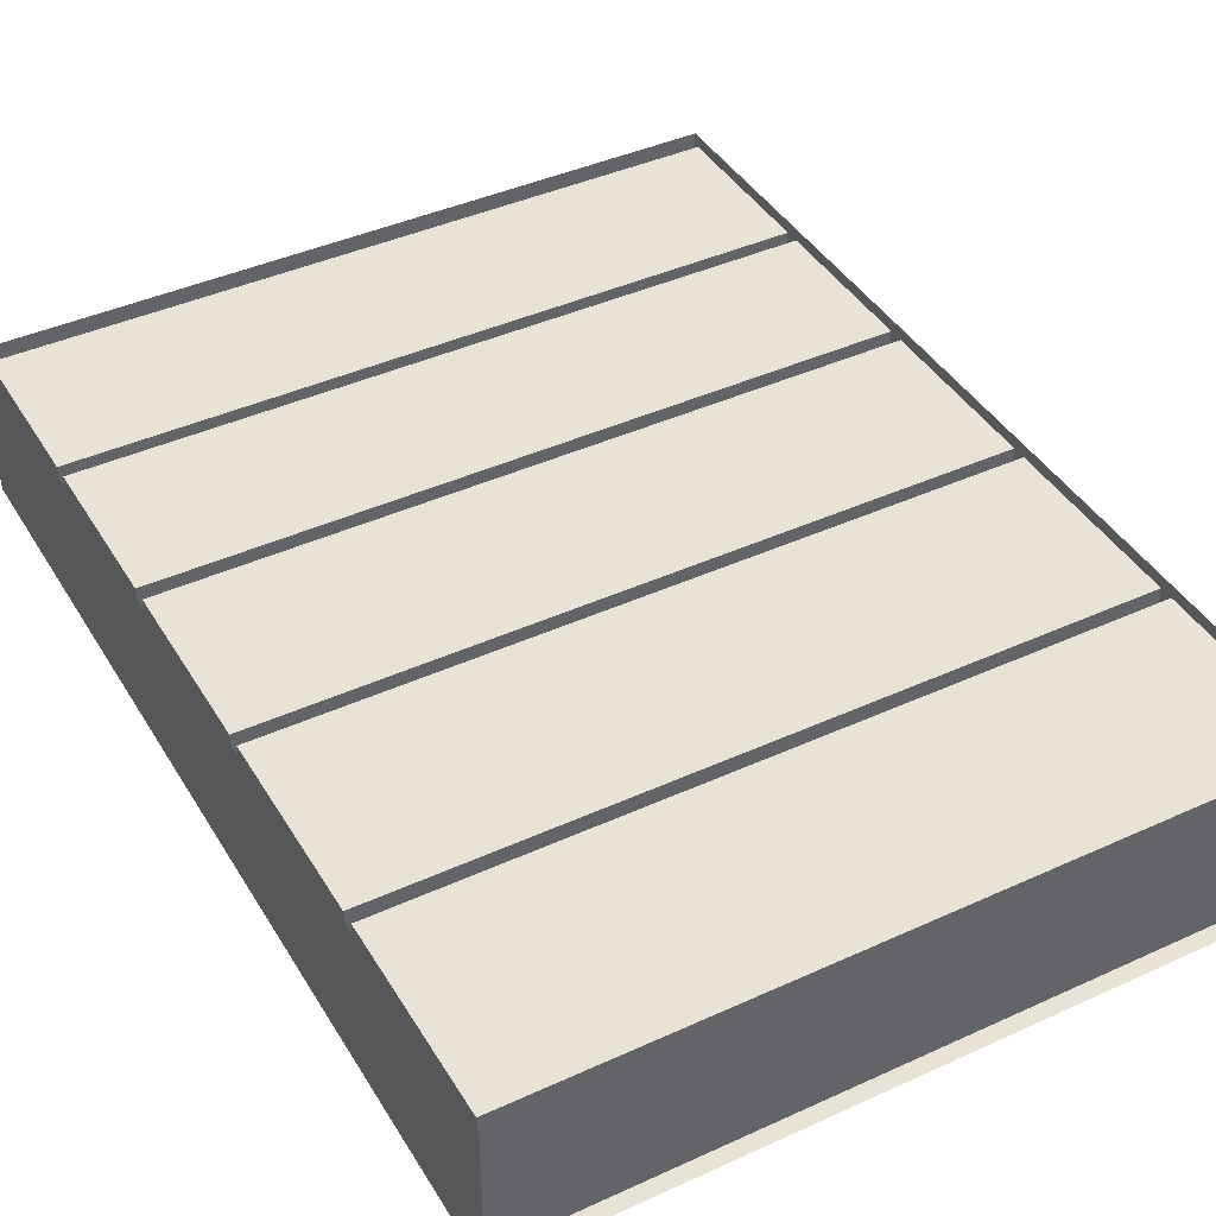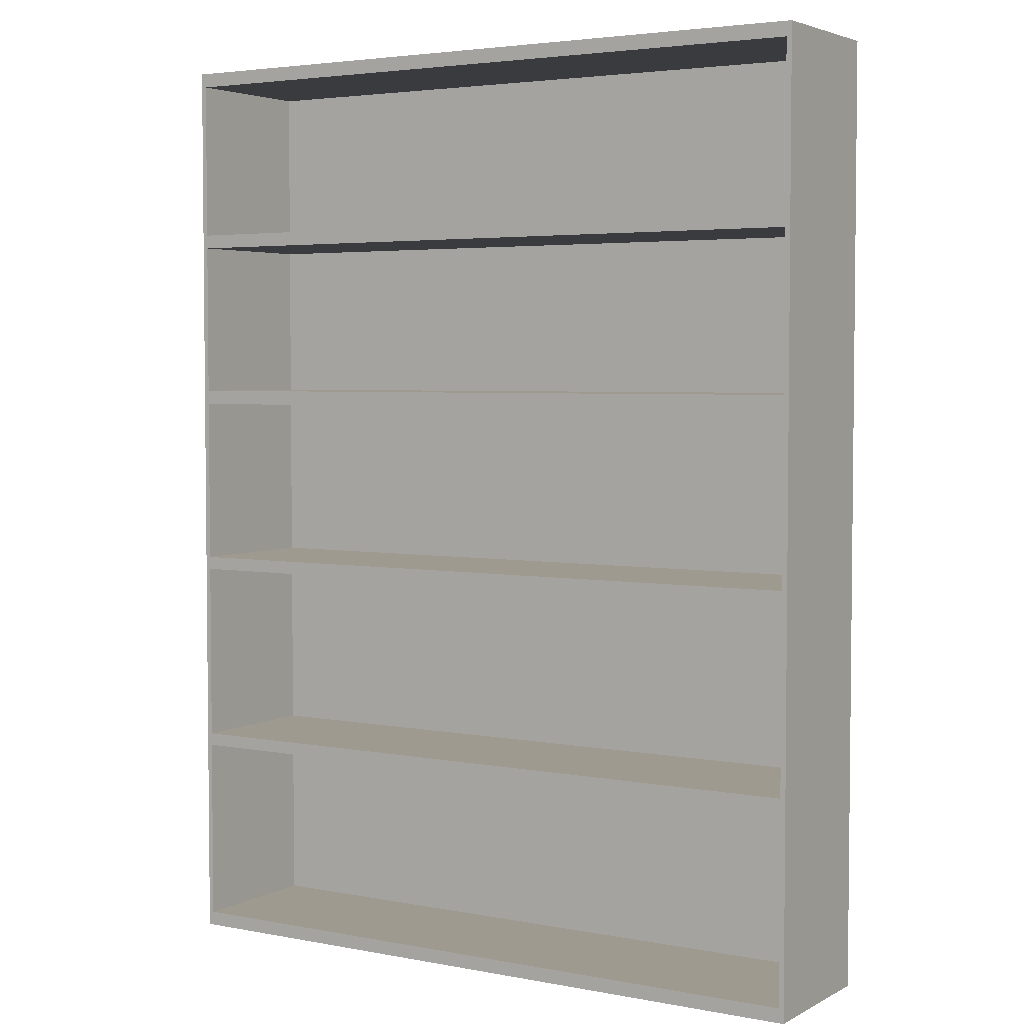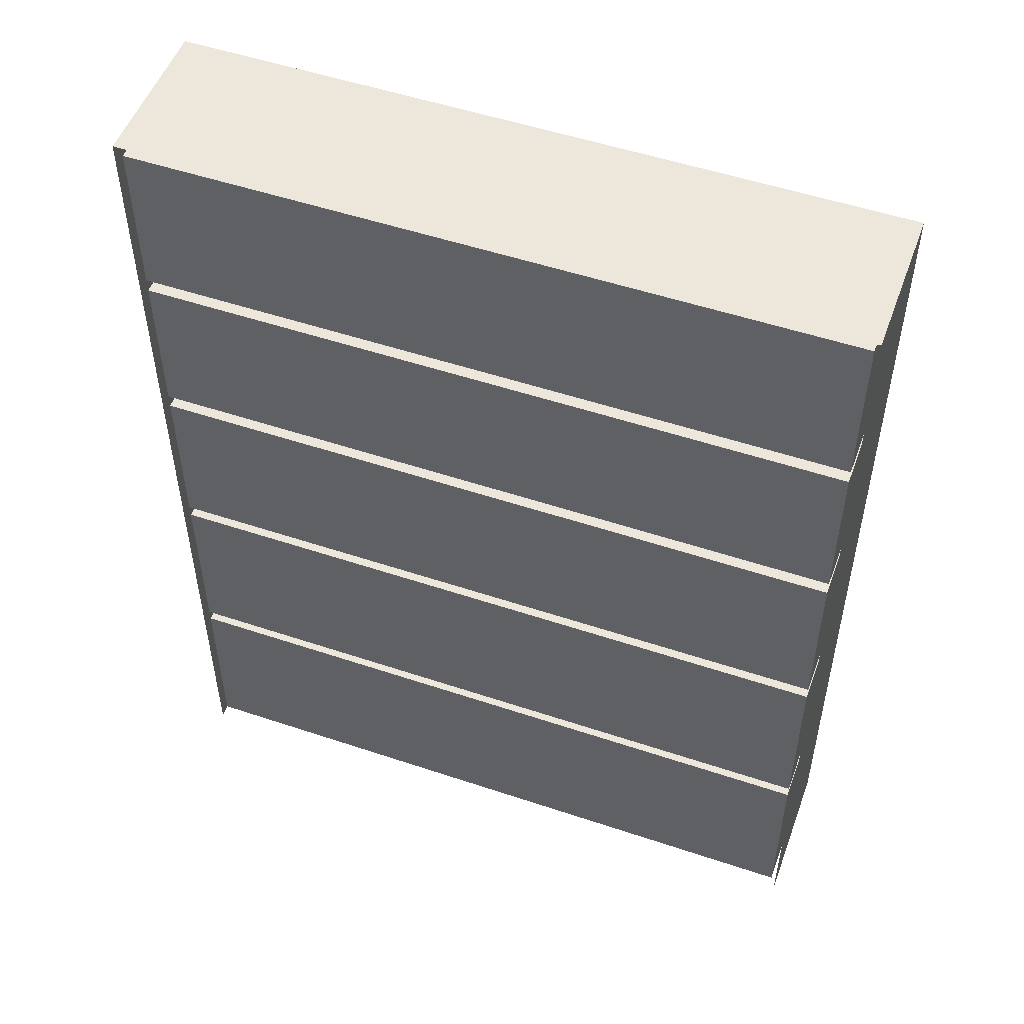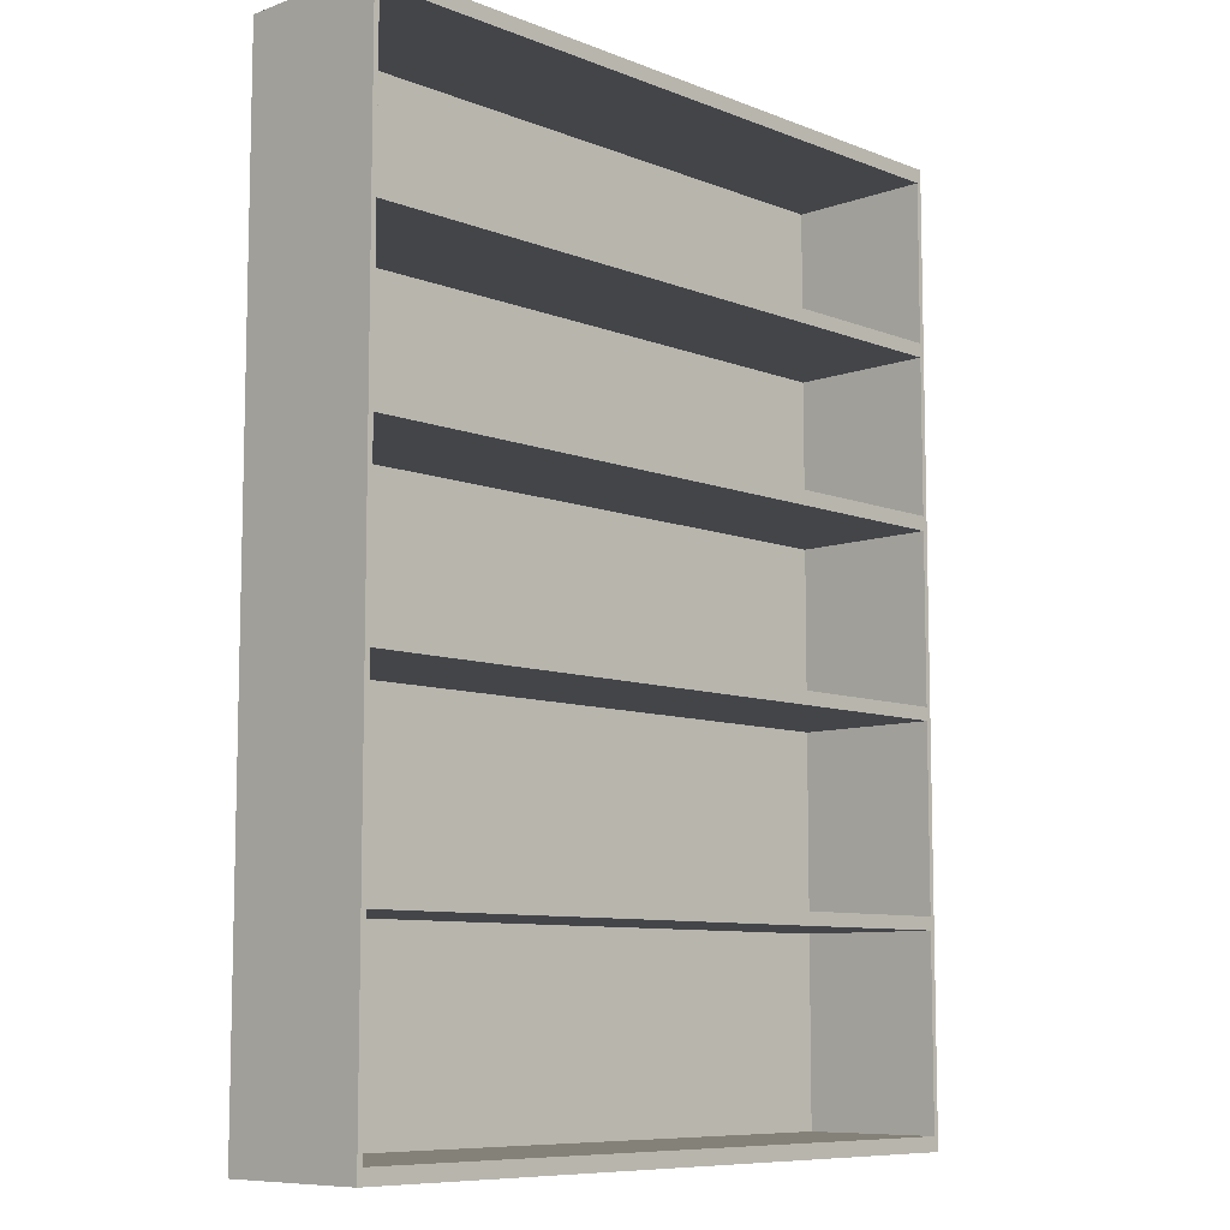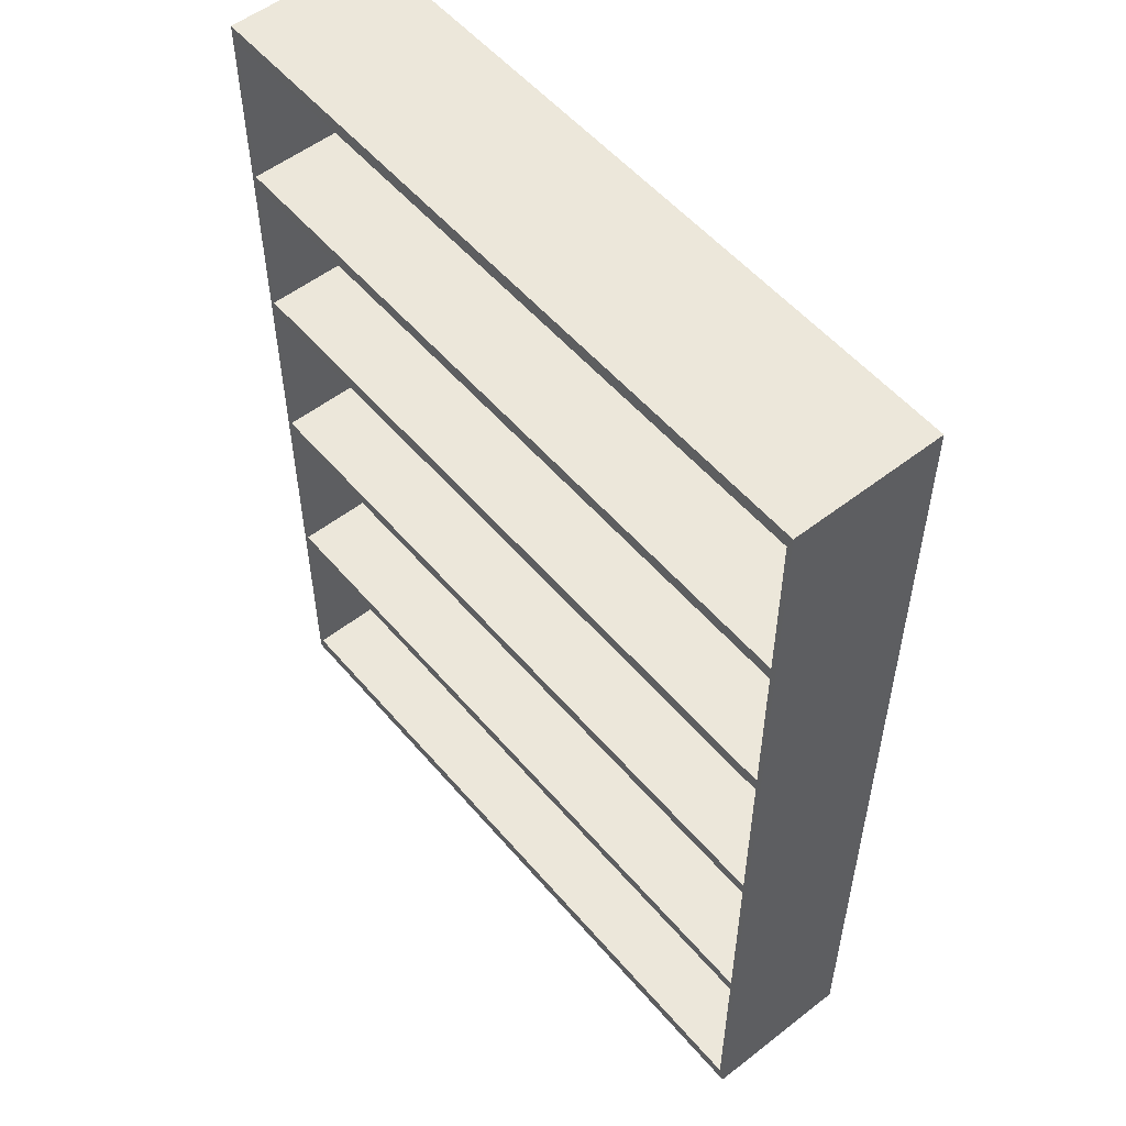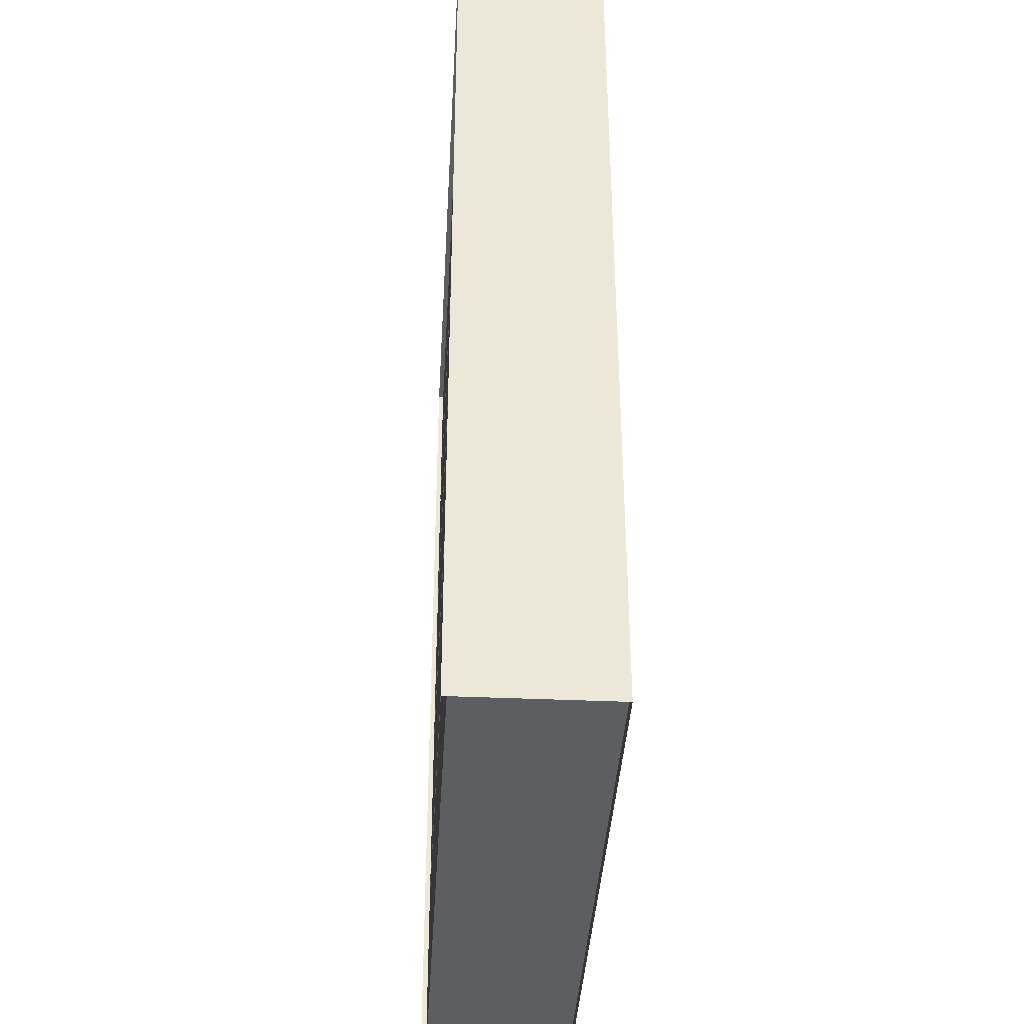
<metadata>
{"format":"obj","ext":"obj","renderer":"f3d","projection":"perspective","resolution":1024,"background":"white","views":[{"elev":41.8,"azim":151.2,"up":"+Y"},{"elev":3.8,"azim":32.1,"up":"+Z"},{"elev":52.2,"azim":-160.1,"up":"+Z"},{"elev":-8.7,"azim":-46.2,"up":"+Z"},{"elev":54.1,"azim":50.5,"up":"+Z"},{"elev":-38.7,"azim":-93.2,"up":"+Z"}]}
</metadata>
<code>
o Bookshelf
v 9.567 2.064 20.64
v 9.567 2.064 25.59
v 9.567 -2.064 25.59
v 9.567 -2.064 20.64
v -9.425 -2.064 20.83
v -9.425 -2.064 25.19
v -9.567 -2.064 25.59
v -9.567 -2.064 20.64
v -9.567 2.064 25.59
v -9.567 2.064 20.64
v 9.425 -2.064 25.19
v 9.425 -2.064 20.83
v 9.425 1.924 20.83
v 9.425 1.924 25.19
v -9.425 1.924 25.19
v -9.425 1.924 20.83
v 9.567 -2.064 -0
v 9.425 -2.064 0.391
v -9.425 -2.064 0.391
v -9.567 -2.064 -0
v 9.425 -2.064 20.45
v -9.425 -2.064 20.45
v 9.567 2.064 16.02
v 9.567 -2.064 16.02
v -9.425 -2.064 16.21
v -9.567 -2.064 16.02
v -9.567 2.064 16.02
v 9.425 -2.064 16.21
v 9.425 1.924 16.21
v 9.425 1.924 20.45
v -9.425 1.924 20.45
v -9.425 1.924 16.21
v 9.425 -2.064 15.82
v -9.425 -2.064 15.82
v 9.567 2.064 11.04
v 9.567 -2.064 11.04
v -9.425 -2.064 11.22
v -9.567 -2.064 11.04
v -9.567 2.064 11.04
v 9.425 -2.064 11.22
v 9.425 1.924 11.22
v 9.425 1.924 15.82
v -9.425 1.924 15.82
v -9.425 1.924 11.22
v 9.425 -2.064 10.86
v -9.425 -2.064 10.86
v 9.567 2.064 5.692
v 9.567 -2.064 5.692
v -9.425 -2.064 5.867
v -9.567 -2.064 5.692
v -9.567 2.064 5.692
v 9.425 -2.064 5.867
v 9.425 1.924 5.867
v 9.425 1.924 10.86
v -9.425 1.924 10.86
v -9.425 1.924 5.867
v 9.425 -2.064 5.517
v -9.425 -2.064 5.517
v 9.567 2.064 0
v -9.567 2.064 0
v 9.425 1.924 0.391
v 9.425 1.924 5.517
v -9.425 1.924 5.517
v -9.425 1.924 0.391
f 2 4 1
f 6 8 5
f 7 10 8
f 4 11 12
f 14 16 13
f 17 19 20
f 3 6 11
f 2 7 3
f 12 22 21
f 4 12 21
f 22 5 8
f 1 24 23
f 25 8 26
f 8 27 26
f 4 28 24
f 30 32 29
f 28 34 33
f 24 28 33
f 34 25 26
f 23 36 35
f 34 38 37
f 26 39 38
f 36 33 40
f 42 44 41
f 40 46 45
f 36 40 45
f 46 37 38
f 35 48 47
f 46 50 49
f 38 51 50
f 48 45 52
f 54 56 53
f 52 58 57
f 48 52 57
f 58 49 50
f 47 17 59
f 19 50 20
f 50 60 20
f 48 18 17
f 62 64 61
f 64 18 61
f 14 6 15
f 61 57 62
f 63 19 64
f 13 11 14
f 15 5 16
f 16 12 13
f 30 22 31
f 29 21 30
f 31 25 32
f 32 28 29
f 42 34 43
f 41 33 42
f 43 37 44
f 44 40 41
f 54 46 55
f 53 45 54
f 55 49 56
f 56 52 53
f 62 58 63
f 2 3 4
f 6 7 8
f 7 9 10
f 4 3 11
f 14 15 16
f 17 18 19
f 3 7 6
f 2 9 7
f 12 5 22
f 1 4 24
f 25 22 8
f 8 10 27
f 4 21 28
f 30 31 32
f 28 25 34
f 23 24 36
f 34 26 38
f 26 27 39
f 36 24 33
f 42 43 44
f 40 37 46
f 35 36 48
f 46 38 50
f 38 39 51
f 48 36 45
f 54 55 56
f 52 49 58
f 47 48 17
f 19 58 50
f 50 51 60
f 48 57 18
f 62 63 64
f 64 19 18
f 14 11 6
f 61 18 57
f 63 58 19
f 13 12 11
f 15 6 5
f 16 5 12
f 30 21 22
f 29 28 21
f 31 22 25
f 32 25 28
f 42 33 34
f 41 40 33
f 43 34 37
f 44 37 40
f 54 45 46
f 53 52 45
f 55 46 49
f 56 49 52
f 62 57 58

</code>
